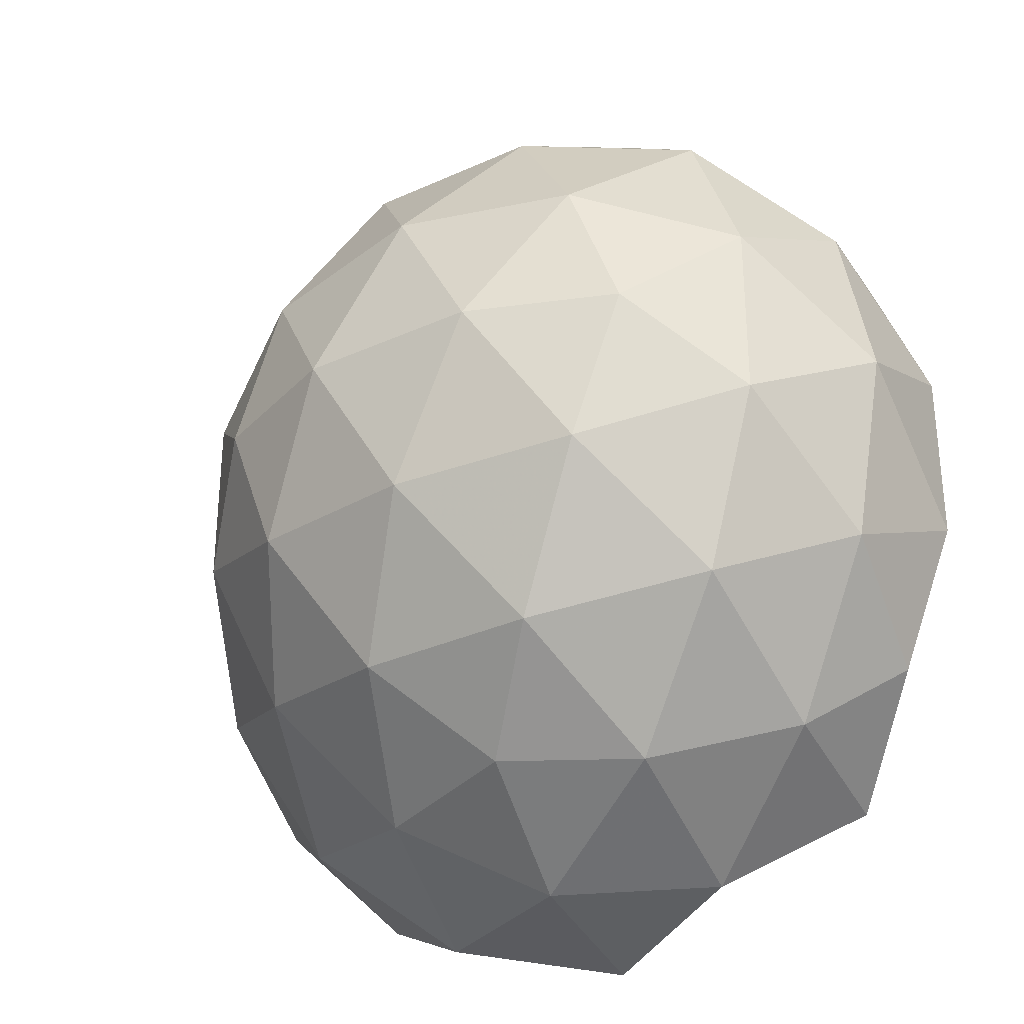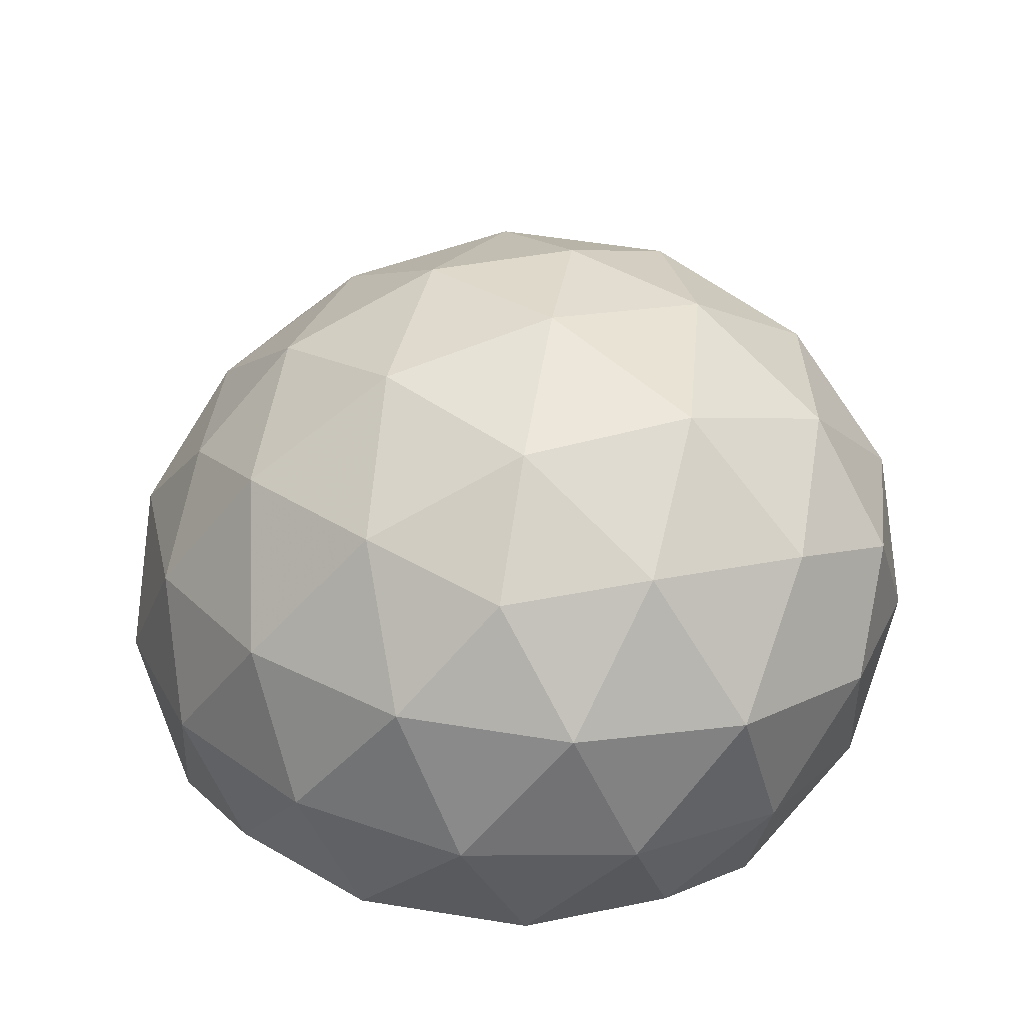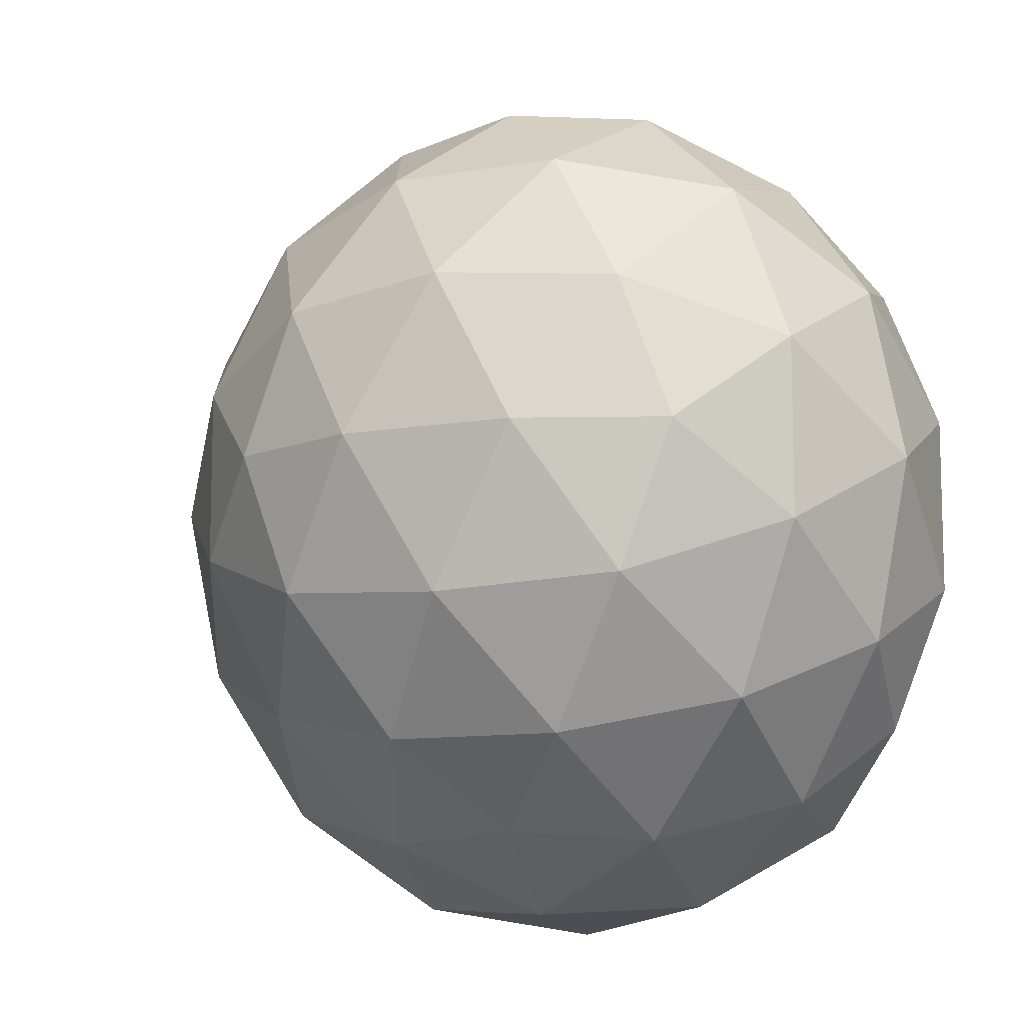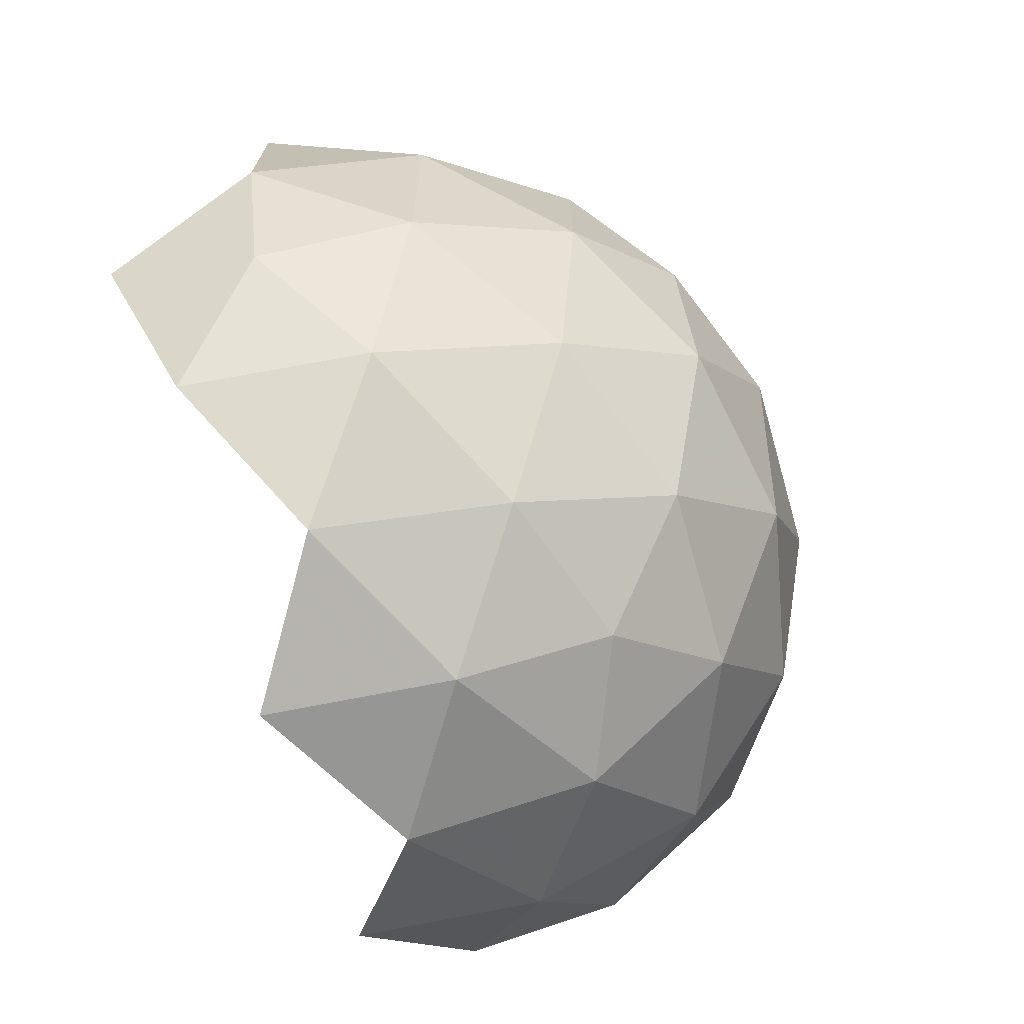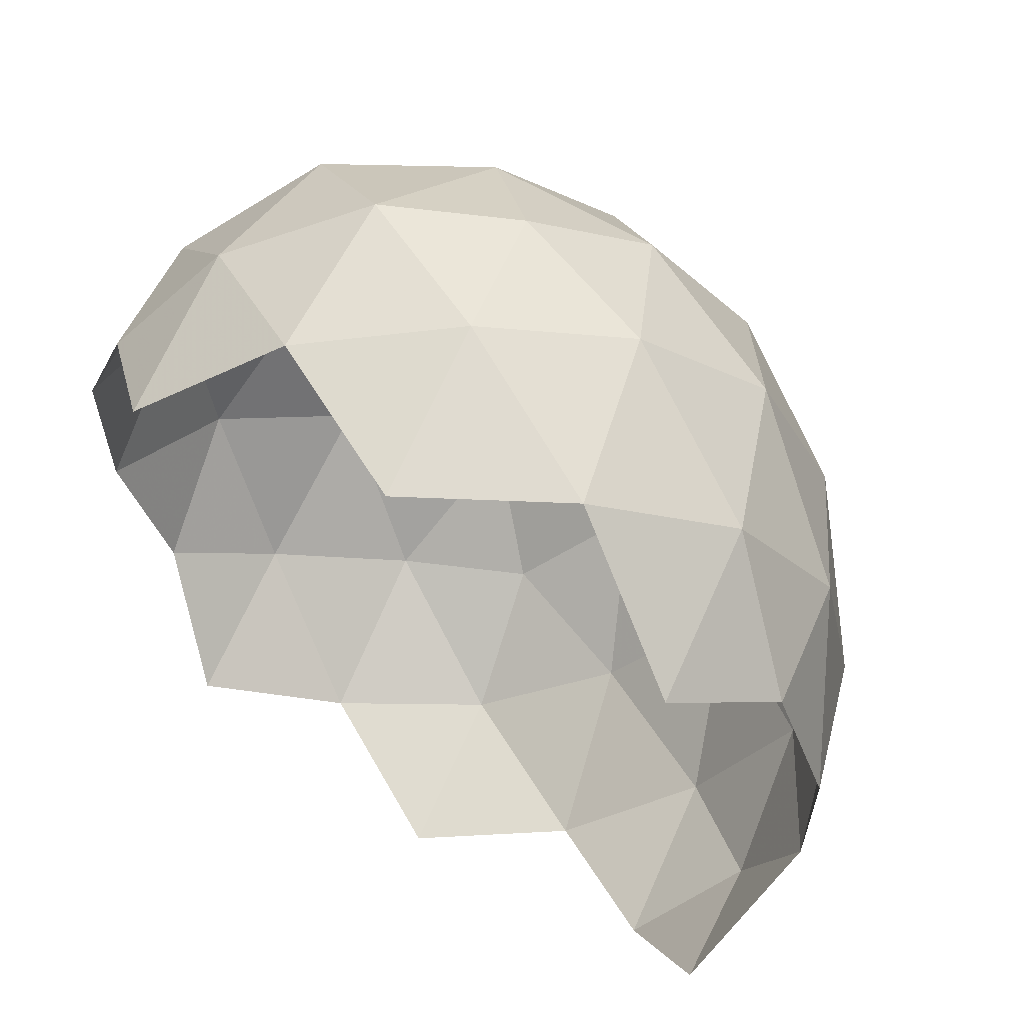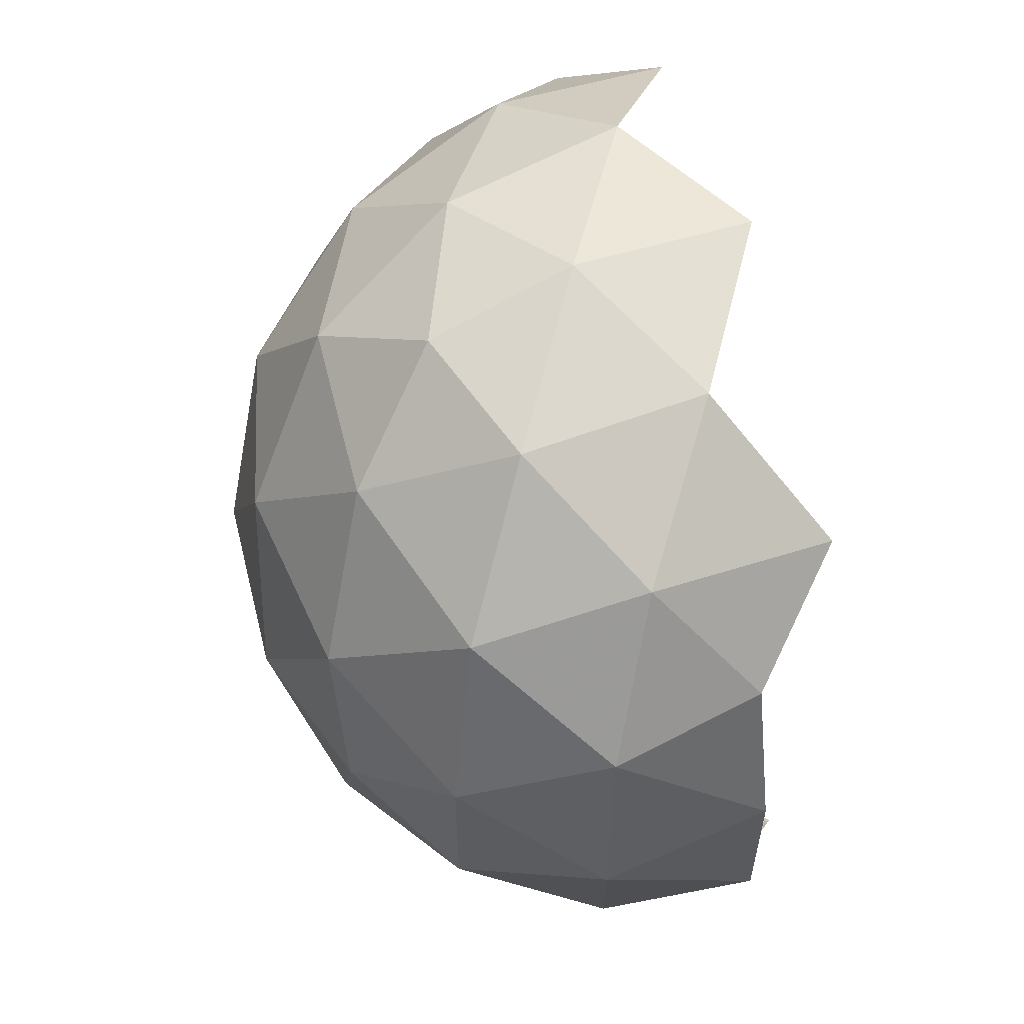
<metadata>
{"format":"obj","ext":"obj","renderer":"f3d","projection":"perspective","resolution":1024,"background":"white","views":[{"elev":-32.2,"azim":-147.5,"up":"+Z"},{"elev":55.5,"azim":-80.4,"up":"+Y"},{"elev":-10.3,"azim":-155.9,"up":"+Z"},{"elev":-72.3,"azim":105.7,"up":"+Z"},{"elev":62.4,"azim":31.1,"up":"+Z"},{"elev":59.8,"azim":-103.9,"up":"+Z"}]}
</metadata>
<code>
o Kugel
v -0.05428 0.2366 -0.335
v 0 -0.2366 -0.3828
v 0.3692 0 -0.2246
v 0.3692 -3.362e-17 0.2485
v -0.05428 0.2366 0.4306
v -6.724e-17 -0.2366 0.3828
v -0.3964 0 0.2485
v -0.3964 0 -0.2246
v 0.1823 0.3828 0.04779
v -0.2909 0.3828 0.04779
v -0.2366 -0.3828 -6.724e-17
v 0.2366 -0.3828 0
v 0.03652 0.4407 0.04779
v -0.1451 0.4407 0.04779
v 0.03652 0.3285 -0.246
v 0.1273 0.3846 -0.09913
v -0.1451 0.3285 -0.246
v -0.2359 0.3846 -0.09913
v 0.3475 0.1469 -0.149
v 0.2742 0.2938 -0.04301
v 0.1026 0.1816 -0.3456
v 0.2671 0.0908 -0.305
v 0.3475 0.1469 0.2142
v 0.2742 0.2938 0.1386
v 0.4272 0 -0.07885
v 0.4272 0 0.1027
v 0.03652 0.3285 0.3416
v 0.1273 0.3846 0.1947
v 0.2671 0.0908 0.352
v 0.1026 0.1816 0.4236
v -0.1451 0.3285 0.3416
v -0.2359 0.3846 0.1947
v -0.4217 0.1469 0.2142
v -0.3828 0.2938 0.1386
v -0.1912 0.1816 0.4236
v -0.3206 0.0908 0.352
v -0.4217 0.1469 -0.149
v -0.3828 0.2938 -0.04301
v -0.4543 0 0.1027
v -0.4543 0 -0.07885
v -0.1912 0.1816 -0.3456
v -0.3206 0.0908 -0.305
v -0.0908 -0.4407 0
v 0.0908 -0.4407 0
v -0.0908 -0.3285 -0.2938
v -0.1816 -0.3846 -0.1469
v 0.0908 -0.3285 -0.2938
v 0.1816 -0.3846 -0.1469
v 0.383 -0.1469 -0.1802
v 0.3285 -0.2938 -0.0908
v 0.1464 -0.1816 -0.3842
v 0.289 -0.0908 -0.3243
v 0.383 -0.1469 0.183
v 0.3285 -0.2938 0.0908
v 0.289 -0.0908 0.3328
v 0.1464 -0.1816 0.3851
v 0.0908 -0.3285 0.2938
v 0.1816 -0.3846 0.1469
v -0.0908 -0.3285 0.2938
v -0.1816 -0.3846 0.1469
v -0.1474 -0.1816 0.3851
v -0.2987 -0.0908 0.3328
v -0.3863 -0.1469 0.183
v -0.3285 -0.2938 0.0908
v -0.3863 -0.1469 -0.1802
v -0.3285 -0.2938 -0.0908
v -0.1474 -0.1816 -0.3842
v -0.2987 -0.0908 -0.3243
v -0.02673 0.0908 -0.4172
v -0.004828 -0.0908 -0.4365
v -0.02673 0.0908 0.4643
v -0.004828 -0.0908 0.445
v -0.05428 0.4204 -0.1128
v 0.2055 0.2598 -0.212
v 0.3805 0.1606 0.03508
v 0.2055 0.2598 0.3076
v -0.05428 0.4204 0.2084
v -0.3141 0.2598 0.3076
v -0.4602 0.1606 0.03508
v -0.3141 0.2598 -0.212
v 4.231e-17 -0.4204 -0.1606
v 0.2598 -0.2598 -0.2598
v 0.4193 -0.1606 0.0009797
v 0.2598 -0.2598 0.2598
v 0 -0.4204 0.1606
v -0.2598 -0.2598 0.2598
v -0.4215 -0.1606 0.0009797
v -0.2598 -0.2598 -0.2598
v -0.1741 -4.231e-17 -0.4084
v 0.147 0 -0.4084
v 0.147 4.231e-17 0.4323
v -0.1741 4.231e-17 0.4323
f 10 14 18
f 14 13 73
f 73 18 14
f 18 73 17
f 13 9 16
f 16 73 13
f 73 16 15
f 15 17 73
f 17 15 1
f 9 20 16
f 20 19 74
f 74 16 20
f 16 74 15
f 19 3 22
f 22 74 19
f 74 22 21
f 21 15 74
f 15 21 1
f 9 24 20
f 24 23 75
f 75 20 24
f 20 75 19
f 23 4 26
f 26 75 23
f 75 26 25
f 25 19 75
f 19 25 3
f 9 28 24
f 28 27 76
f 76 24 28
f 24 76 23
f 27 5 30
f 30 76 27
f 76 30 29
f 29 23 76
f 23 29 4
f 9 13 28
f 13 14 77
f 77 28 13
f 28 77 27
f 14 10 32
f 32 77 14
f 77 32 31
f 31 27 77
f 27 31 5
f 5 31 35
f 31 32 78
f 78 35 31
f 35 78 36
f 32 10 34
f 34 78 32
f 78 34 33
f 33 36 78
f 36 33 7
f 7 33 39
f 33 34 79
f 79 39 33
f 39 79 40
f 34 10 38
f 38 79 34
f 79 38 37
f 37 40 79
f 40 37 8
f 10 18 38
f 18 17 80
f 80 38 18
f 38 80 37
f 17 1 41
f 41 80 17
f 80 41 42
f 42 37 80
f 37 42 8
f 70 89 69
f 68 8 42
f 42 89 68
f 89 42 41
f 41 69 89
f 69 41 1
f 3 52 22
f 90 22 52
f 22 90 21
f 3 49 52
f 90 70 69
f 69 21 90
f 21 69 1
f 5 71 30
f 71 72 91
f 91 30 71
f 30 91 29
f 55 29 91
f 3 25 49
f 29 55 4
f 5 35 71
f 35 36 92
f 92 71 35
f 71 92 72
f 36 7 62
f 62 92 36

</code>
